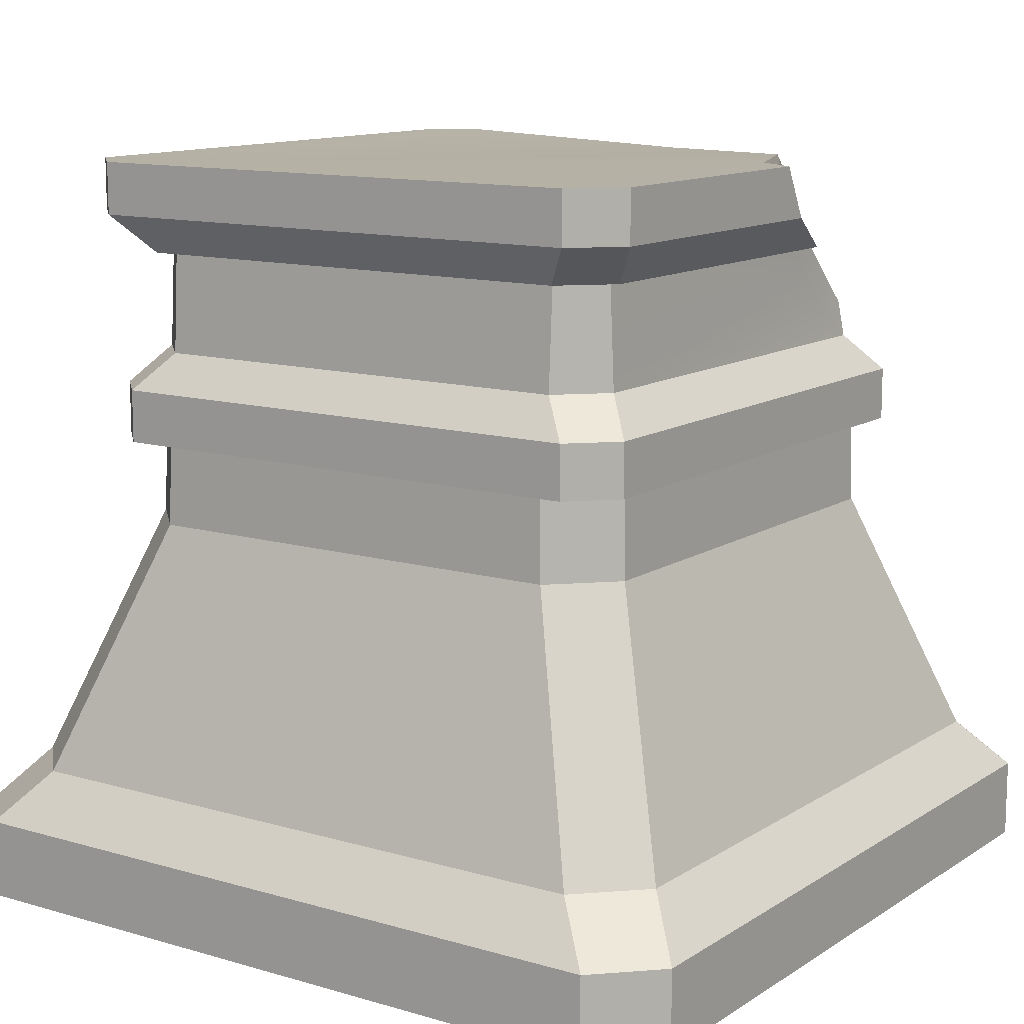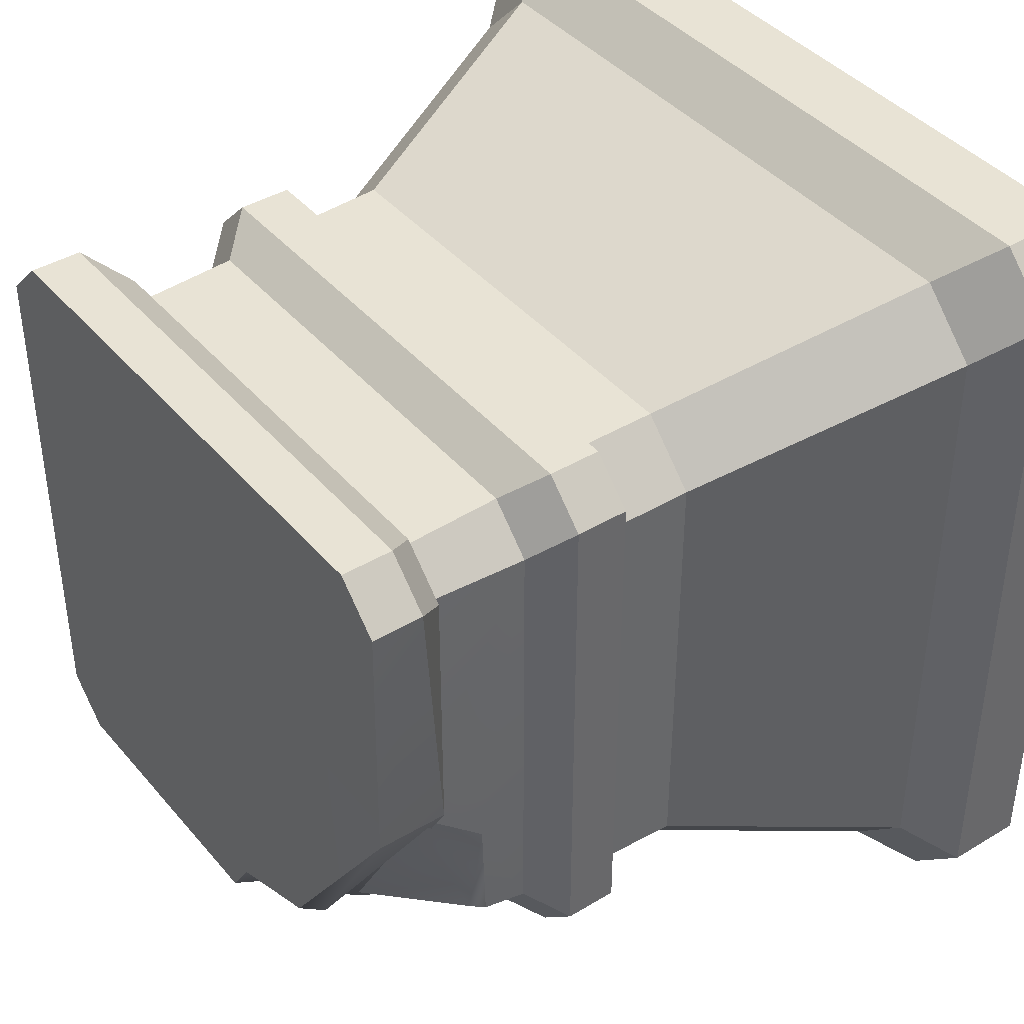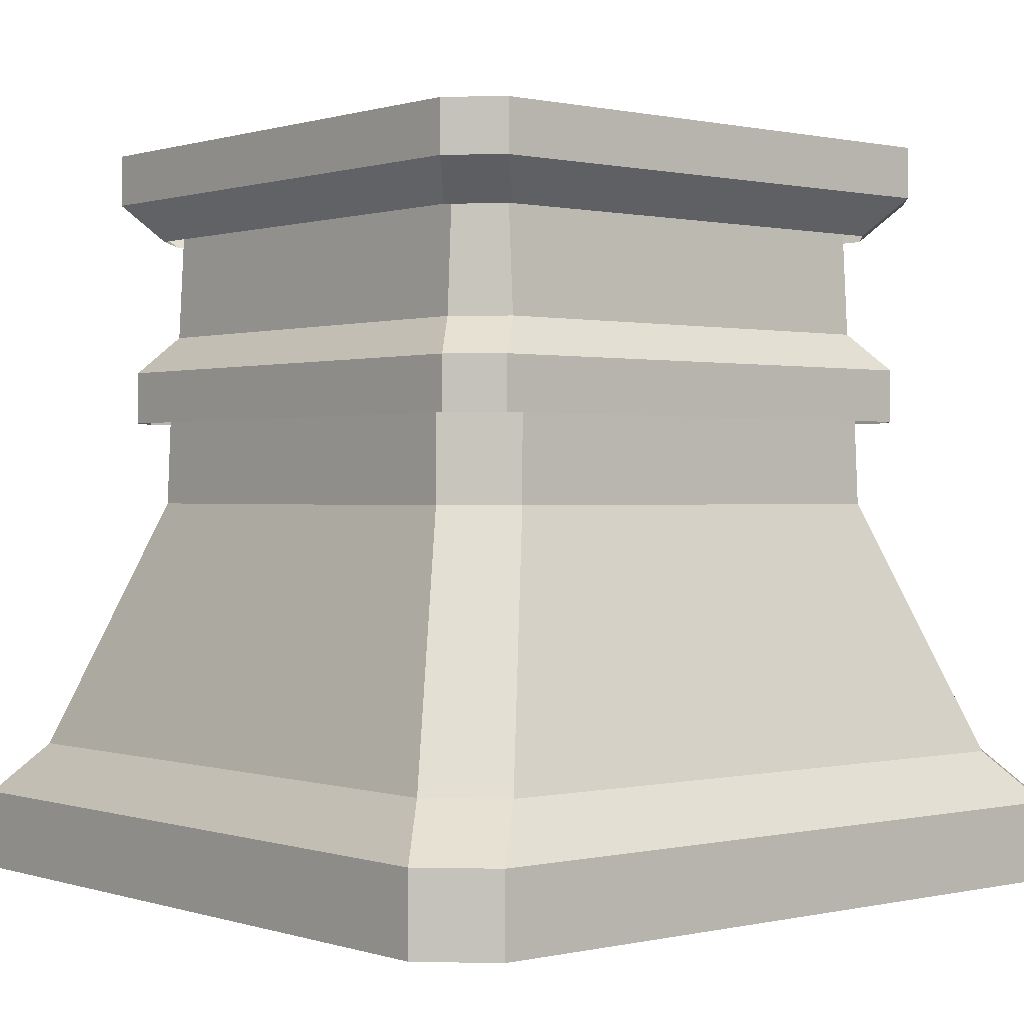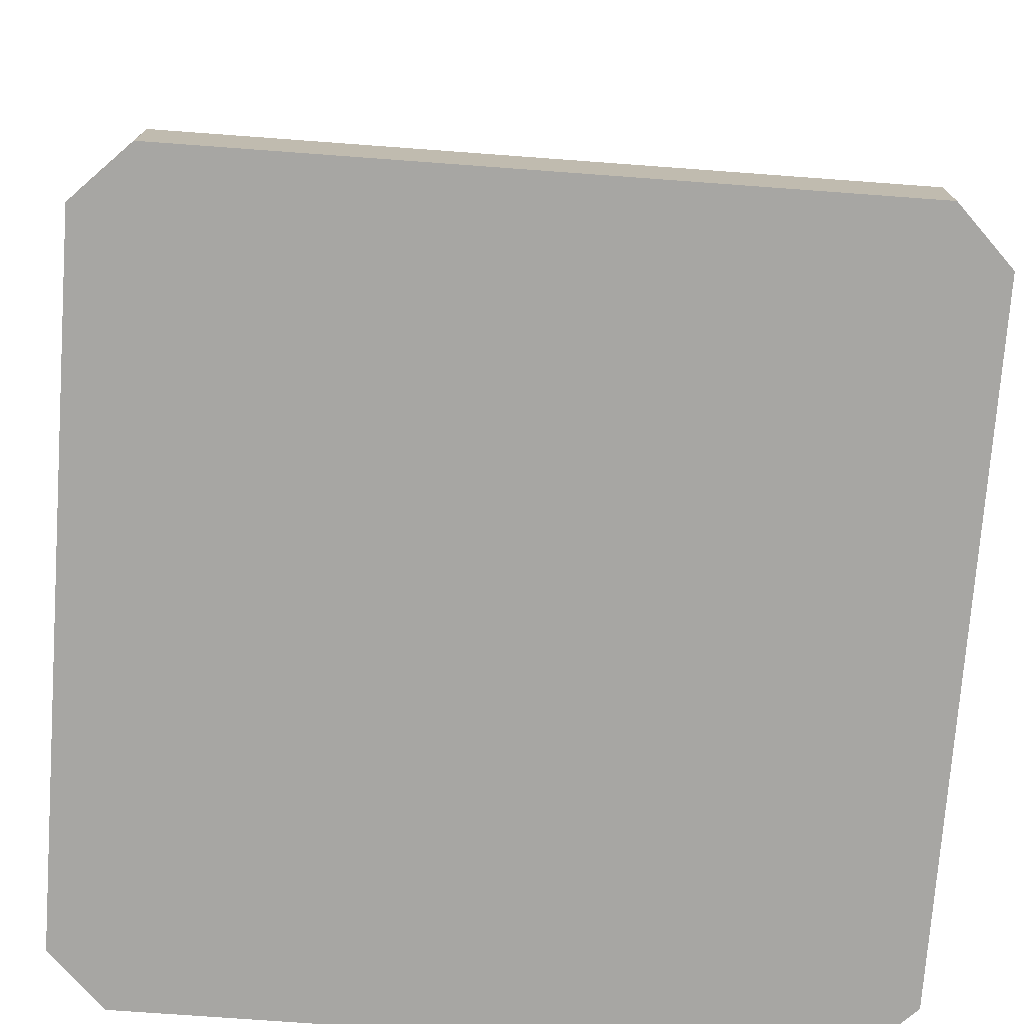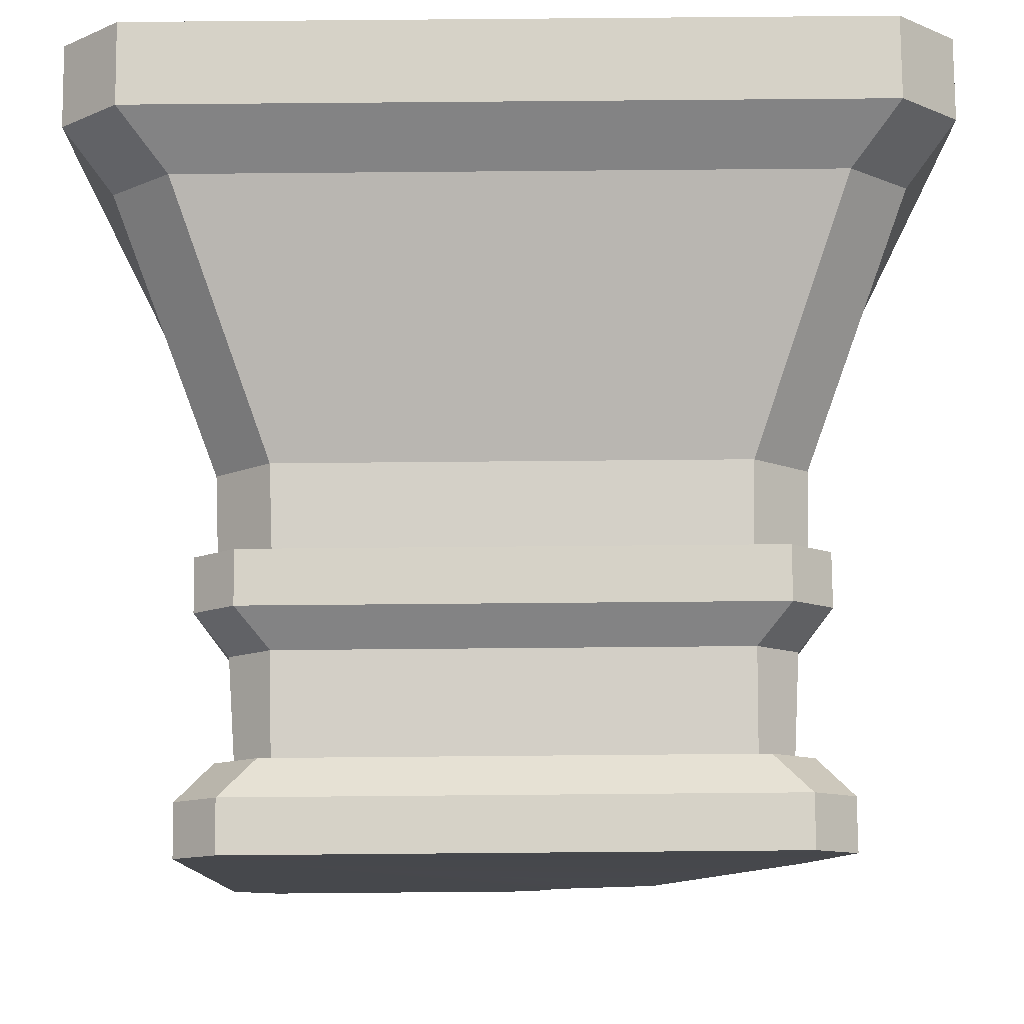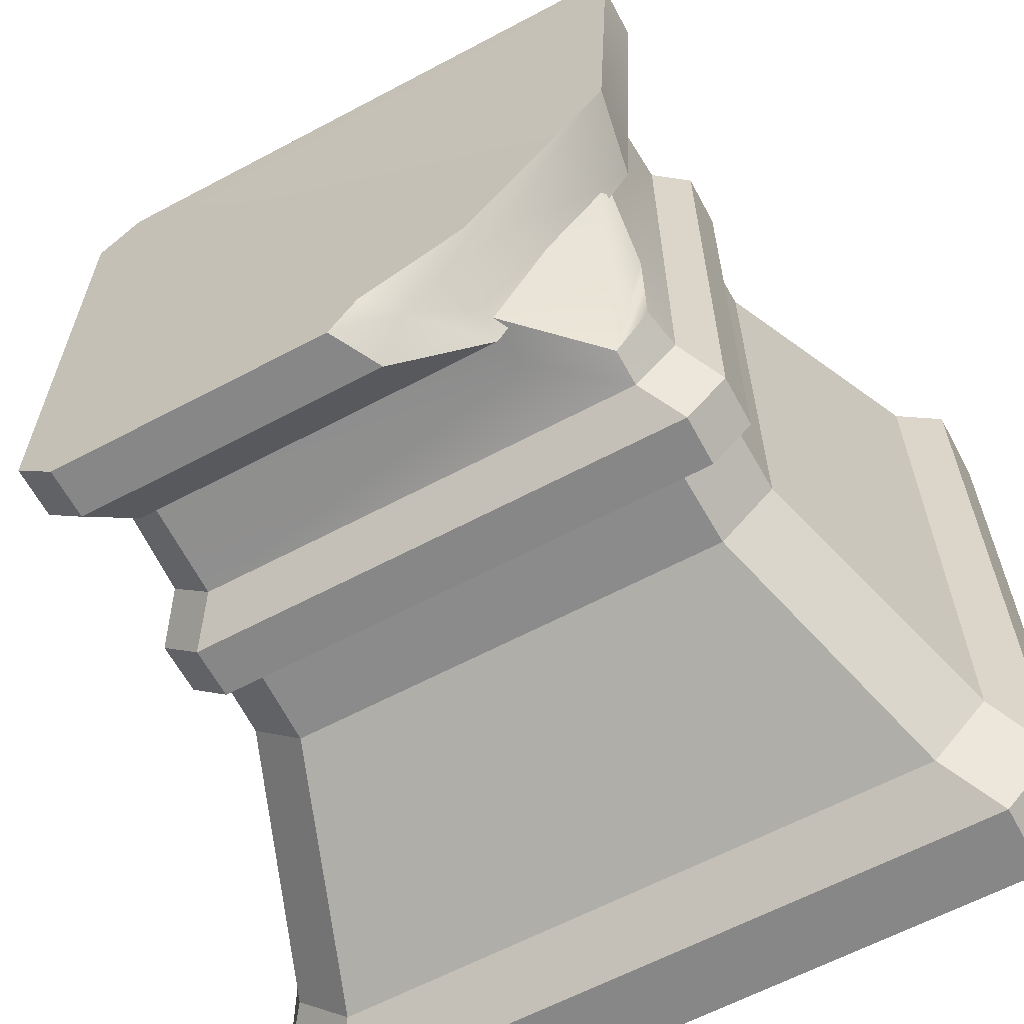
<metadata>
{"format":"obj","ext":"obj","renderer":"f3d","projection":"perspective","resolution":1024,"background":"white","views":[{"elev":12.1,"azim":124.6,"up":"+Y"},{"elev":41.0,"azim":-126.3,"up":"+Z"},{"elev":0.5,"azim":49.8,"up":"+Y"},{"elev":-74.2,"azim":85.8,"up":"+Y"},{"elev":78.5,"azim":179.5,"up":"+Z"},{"elev":-62.6,"azim":-151.7,"up":"+Z"}]}
</metadata>
<code>
g Area_Common_Build_Pillar_D_04_Lod1
v 2.552 0.4582 -2.206
v 2.552 -0.03068 2.206
v 2.552 0.4582 2.206
v 2.552 -0.03066 -2.206
v -2.196 0.4582 2.561
v 1.93 0.7737 2.294
v 2.196 0.4582 2.561
v -1.93 0.7737 2.294
v -2.196 0.4582 2.561
v 2.196 -0.03068 2.561
v -2.196 -0.03067 2.561
v 2.196 0.4582 2.561
v 2.552 0.4582 2.206
v 2.196 -0.03068 2.561
v 2.196 0.4582 2.561
v 2.552 -0.03068 2.206
v 2.295 0.7737 1.928
v 2.196 0.4582 2.561
v 1.93 0.7737 2.294
v 2.552 0.4582 2.206
v -2.552 0.4582 2.206
v -2.196 -0.03067 2.561
v -2.552 -0.03067 2.206
v -2.196 0.4582 2.561
v -2.295 0.7737 1.928
v -2.196 0.4582 2.561
v -2.552 0.4582 2.206
v -1.93 0.7737 2.294
v 2.295 0.7737 1.928
v 2.552 0.4582 -2.206
v 2.552 0.4582 2.206
v 2.295 0.7737 -1.928
v -2.552 0.4582 2.206
v -2.552 -0.03065 -2.206
v -2.552 0.4582 -2.206
v -2.552 -0.03067 2.206
v 2.196 0.4582 -2.561
v -1.93 0.7737 -2.294
v -2.196 0.4582 -2.561
v 1.93 0.7737 -2.294
v 2.196 0.4582 -2.561
v -2.196 -0.03065 -2.561
v 2.196 -0.03066 -2.561
v -2.196 0.4582 -2.561
v -2.552 0.4582 -2.206
v -2.196 -0.03065 -2.561
v -2.196 0.4582 -2.561
v -2.552 -0.03065 -2.206
v -2.295 0.7737 -1.928
v -2.196 0.4582 -2.561
v -1.93 0.7737 -2.294
v -2.552 0.4582 -2.206
v 2.552 0.4582 -2.206
v 2.196 -0.03066 -2.561
v 2.552 -0.03066 -2.206
v 2.196 0.4582 -2.561
v 2.295 0.7737 -1.928
v 2.196 0.4582 -2.561
v 2.552 0.4582 -2.206
v 1.93 0.7737 -2.294
v -2.295 0.7737 -1.928
v -2.552 0.4582 2.206
v -2.552 0.4582 -2.206
v -2.295 0.7737 1.928
v -2.552 -0.03065 -2.206
v -2.196 -0.03067 2.561
v -2.196 -0.03065 -2.561
v -2.552 -0.03067 2.206
v 2.196 -0.03066 -2.561
v 2.196 -0.03068 2.561
v 2.552 -0.03066 -2.206
v 2.552 -0.03068 2.206
v -1.93 0.7737 2.294
v 1.391 2.328 1.736
v 1.93 0.7737 2.294
v -1.391 2.328 1.736
v -1.391 2.328 1.736
v 1.37 3.117 1.714
v 1.391 2.328 1.736
v -1.37 3.117 1.714
v 2.295 0.7737 1.928
v 1.391 2.328 1.736
v 1.736 2.328 1.391
v 1.93 0.7737 2.294
v -1.736 2.328 1.391
v -1.93 0.7737 2.294
v -2.295 0.7737 1.928
v -1.391 2.328 1.736
v 1.736 2.328 -1.391
v 2.295 0.7737 1.928
v 1.736 2.328 1.391
v 2.295 0.7737 -1.928
v 1.714 3.117 1.37
v 1.391 2.328 1.736
v 1.37 3.117 1.714
v 1.736 2.328 1.391
v 1.93 0.7737 -2.294
v -1.391 2.328 -1.736
v -1.93 0.7737 -2.294
v 1.391 2.328 -1.736
v -1.391 2.328 -1.736
v 1.37 3.117 -1.714
v -1.37 3.117 -1.714
v 1.391 2.328 -1.736
v -2.295 0.7737 -1.928
v -1.391 2.328 -1.736
v -1.736 2.328 -1.391
v -1.93 0.7737 -2.294
v 1.736 2.328 -1.391
v 1.93 0.7737 -2.294
v 2.295 0.7737 -1.928
v 1.391 2.328 -1.736
v -2.295 0.7737 1.928
v -1.736 2.328 -1.391
v -1.736 2.328 1.391
v -2.295 0.7737 -1.928
v -1.714 3.117 -1.37
v -1.391 2.328 -1.736
v -1.37 3.117 -1.714
v -1.736 2.328 -1.391
v -1.736 2.328 1.391
v -1.37 3.117 1.714
v -1.391 2.328 1.736
v -1.714 3.117 1.37
v 1.736 2.328 1.391
v 1.714 3.117 -1.37
v 1.736 2.328 -1.391
v 1.714 3.117 1.37
v 1.714 3.117 -1.37
v 1.391 2.328 -1.736
v 1.736 2.328 -1.391
v 1.37 3.117 -1.714
v -1.714 3.117 -1.37
v -1.736 2.328 1.391
v -1.736 2.328 -1.391
v -1.714 3.117 1.37
v 1.834 3.172 -1.585
v 1.834 2.846 1.585
v 1.834 3.172 1.585
v 1.834 2.846 -1.585
v -1.578 3.172 1.841
v 1.387 3.398 1.648
v 1.578 3.172 1.841
v -1.387 3.398 1.648
v -1.578 3.172 1.841
v 1.578 2.846 1.841
v -1.578 2.846 1.841
v 1.578 3.172 1.841
v 1.834 3.172 1.585
v 1.578 2.846 1.841
v 1.578 3.172 1.841
v 1.834 2.846 1.585
v 1.649 3.398 1.386
v 1.578 3.172 1.841
v 1.387 3.398 1.648
v 1.834 3.172 1.585
v -1.834 3.172 1.585
v -1.578 2.846 1.841
v -1.834 2.846 1.585
v -1.578 3.172 1.841
v -1.649 3.398 1.386
v -1.578 3.172 1.841
v -1.834 3.172 1.585
v -1.387 3.398 1.648
v 1.649 3.398 1.386
v 1.834 3.172 -1.585
v 1.834 3.172 1.585
v 1.649 3.398 -1.386
v -1.834 3.172 1.585
v -1.834 2.846 -1.585
v -1.834 3.172 -1.585
v -1.834 2.846 1.585
v 1.578 3.172 -1.841
v -1.387 3.398 -1.648
v -1.578 3.172 -1.841
v 1.387 3.398 -1.648
v 1.578 3.172 -1.841
v -1.578 2.846 -1.841
v 1.578 2.846 -1.841
v -1.578 3.172 -1.841
v -1.834 3.172 -1.585
v -1.578 2.846 -1.841
v -1.578 3.172 -1.841
v -1.834 2.846 -1.585
v -1.649 3.398 -1.386
v -1.578 3.172 -1.841
v -1.387 3.398 -1.648
v -1.834 3.172 -1.585
v 1.834 3.172 -1.585
v 1.578 2.846 -1.841
v 1.834 2.846 -1.585
v 1.578 3.172 -1.841
v 1.649 3.398 -1.386
v 1.578 3.172 -1.841
v 1.834 3.172 -1.585
v 1.387 3.398 -1.648
v -1.649 3.398 -1.386
v -1.834 3.172 1.585
v -1.834 3.172 -1.585
v -1.649 3.398 1.386
v 1.603 4.183 -1.385
v 1.387 3.398 -1.648
v 1.649 3.398 -1.386
v 1.379 4.183 -1.609
v 1.603 4.183 -1.385
v 1.649 3.398 1.386
v 1.603 4.183 1.385
v 1.649 3.398 -1.386
v -1.379 4.183 1.609
v 1.387 3.398 1.648
v -1.387 3.398 1.648
v 1.379 4.183 1.609
v 1.603 4.183 1.385
v 1.387 3.398 1.648
v 1.379 4.183 1.609
v 1.649 3.398 1.386
v -1.603 4.183 1.385
v -1.387 3.398 1.648
v -1.649 3.398 1.386
v -1.379 4.183 1.609
v -1.655 4.257 1.915
v 1.655 4.575 1.915
v 1.655 4.257 1.915
v -1.655 4.575 1.915
v 1.922 4.257 -1.648
v 1.721 4.02 1.448
v 1.922 4.257 1.648
v 1.721 4.02 -1.448
v 1.922 4.257 -1.648
v 1.922 4.575 1.648
v 1.922 4.575 -1.648
v 1.922 4.257 1.648
v 1.655 4.257 1.915
v 1.922 4.575 1.648
v 1.922 4.257 1.648
v 1.655 4.575 1.915
v 1.447 4.02 1.722
v 1.922 4.257 1.648
v 1.721 4.02 1.448
v 1.655 4.257 1.915
v 1.655 4.257 -1.915
v 1.922 4.575 -1.648
v 1.655 4.575 -1.915
v 1.922 4.257 -1.648
v 1.447 4.02 -1.722
v 1.922 4.257 -1.648
v 1.655 4.257 -1.915
v 1.721 4.02 -1.448
v 1.447 4.02 1.722
v -1.655 4.257 1.915
v 1.655 4.257 1.915
v -1.447 4.02 1.722
v -1.655 4.257 1.915
v -1.922 4.575 1.648
v -1.655 4.575 1.915
v -1.922 4.257 1.648
v -1.447 4.02 1.722
v -1.922 4.257 1.648
v -1.655 4.257 1.915
v -1.721 4.02 1.448
v 1.655 4.575 -1.915
v -0.2838 4.575 -1.648
v -0.1108 4.575 -1.915
v 1.922 4.575 -1.648
v 1.922 4.575 1.648
v -0.931 4.575 -1.386
v -1.805 4.517 -0.08403
v -1.922 4.575 1.648
v -1.655 4.575 1.915
v 1.655 4.575 1.915
v -0.1108 4.575 -1.915
v 1.655 4.257 -1.915
v 1.655 4.575 -1.915
v -0.2767 4.257 -1.915
v -0.2767 4.257 -1.915
v -0.8527 4.02 -1.722
v 1.447 4.02 -1.722
v 1.655 4.257 -1.915
v -0.8992 3.789 -1.609
v -1.387 3.398 -1.648
v 1.387 3.398 -1.648
v -1.379 3.616 -1.609
v 1.379 4.183 -1.609
v -0.8028 4.183 -1.609
v -1.379 3.616 -1.609
v -1.603 3.65 -1.385
v -1.649 3.398 -1.386
v -1.387 3.398 -1.648
v -1.603 3.65 -1.385
v -1.603 3.671 -0.7028
v -1.649 3.398 -1.386
v -1.649 3.398 1.386
v -1.603 4.183 -0.2189
v -1.603 4.183 1.385
v -0.1108 4.575 -1.915
v -0.4573 4.4 -1.678
v -0.2767 4.257 -1.915
v -0.8527 4.02 -1.722
v -0.2838 4.575 -1.648
v -0.931 4.575 -1.386
v -1.048 4.46 -1.374
v -0.8377 4.192 -1.608
v -1.721 4.02 -0.2019
v -1.805 4.517 -0.08403
v -1.805 4.517 -0.08403
v -1.922 4.257 1.648
v -1.721 4.02 -0.2019
v -1.922 4.575 1.648
v -0.8028 4.183 -1.609
v -1.379 3.616 -1.609
v -0.8992 3.789 -1.609
v -1.603 3.65 -1.385
v -1.379 3.616 -1.609
v -1.603 3.671 -0.7028
v -1.603 4.183 -0.2189
v -0.8028 4.183 -1.609
v -1.721 4.02 -0.2019
v -1.922 4.257 1.648
v -1.721 4.02 1.448
g Area_Common_Build_Pillar_D_04_Lod1_0
f 3 2 1
f 4 1 2
f 7 6 5
f 8 5 6
f 11 10 9
f 12 9 10
f 15 14 13
f 16 13 14
f 19 18 17
f 20 17 18
f 23 22 21
f 24 21 22
f 27 26 25
f 28 25 26
f 31 30 29
f 32 29 30
f 35 34 33
f 36 33 34
f 39 38 37
f 40 37 38
f 43 42 41
f 44 41 42
f 47 46 45
f 48 45 46
f 51 50 49
f 52 49 50
f 55 54 53
f 56 53 54
f 59 58 57
f 60 57 58
f 63 62 61
f 64 61 62
f 67 66 65
f 68 65 66
f 67 69 66
f 70 66 69
f 69 71 70
f 72 70 71
f 75 74 73
f 76 73 74
f 79 78 77
f 80 77 78
f 83 82 81
f 84 81 82
f 87 86 85
f 88 85 86
f 91 90 89
f 92 89 90
f 95 94 93
f 96 93 94
f 99 98 97
f 100 97 98
f 103 102 101
f 104 101 102
f 107 106 105
f 108 105 106
f 111 110 109
f 112 109 110
f 115 114 113
f 116 113 114
f 119 118 117
f 120 117 118
f 123 122 121
f 124 121 122
f 127 126 125
f 128 125 126
f 131 130 129
f 132 129 130
f 135 134 133
f 136 133 134
f 139 138 137
f 140 137 138
f 143 142 141
f 144 141 142
f 147 146 145
f 148 145 146
f 151 150 149
f 152 149 150
f 155 154 153
f 156 153 154
f 159 158 157
f 160 157 158
f 163 162 161
f 164 161 162
f 167 166 165
f 168 165 166
f 171 170 169
f 172 169 170
f 175 174 173
f 176 173 174
f 179 178 177
f 180 177 178
f 183 182 181
f 184 181 182
f 187 186 185
f 188 185 186
f 191 190 189
f 192 189 190
f 195 194 193
f 196 193 194
f 199 198 197
f 200 197 198
f 203 202 201
f 204 201 202
f 207 206 205
f 208 205 206
f 211 210 209
f 212 209 210
f 215 214 213
f 216 213 214
f 219 218 217
f 220 217 218
f 223 222 221
f 224 221 222
f 227 226 225
f 228 225 226
f 231 230 229
f 232 229 230
f 235 234 233
f 236 233 234
f 239 238 237
f 240 237 238
f 243 242 241
f 244 241 242
f 247 246 245
f 248 245 246
f 251 250 249
f 252 249 250
f 255 254 253
f 256 253 254
f 259 258 257
f 260 257 258
f 263 262 261
f 264 261 262
f 264 262 265
f 262 266 265
f 265 266 267
f 268 265 267
f 268 269 265
f 270 265 269
f 273 272 271
f 274 271 272
f 277 276 275
f 278 277 275
f 281 280 279
f 282 279 280
f 283 281 279
f 284 283 279
f 287 286 285
f 288 287 285
f 291 290 289
f 292 290 291
f 293 290 292
f 294 293 292
f 297 296 295
f 298 296 297
f 295 296 299
f 299 296 300
f 296 301 300
f 301 296 302
f 302 296 298
f 303 301 302
f 298 303 302
f 300 301 304
f 304 301 303
f 307 306 305
f 308 305 306
f 311 310 309
f 314 313 312
f 315 313 314
f 316 313 315
f 319 318 317

</code>
